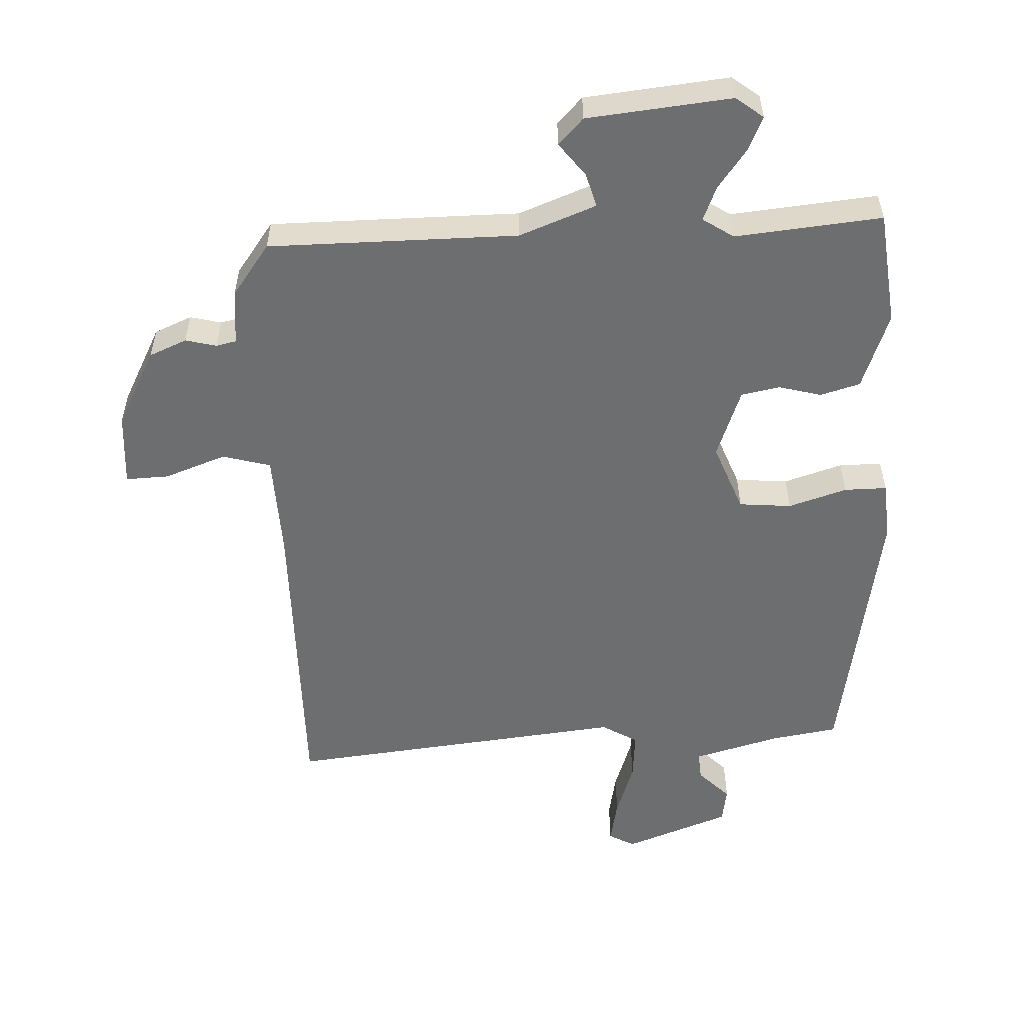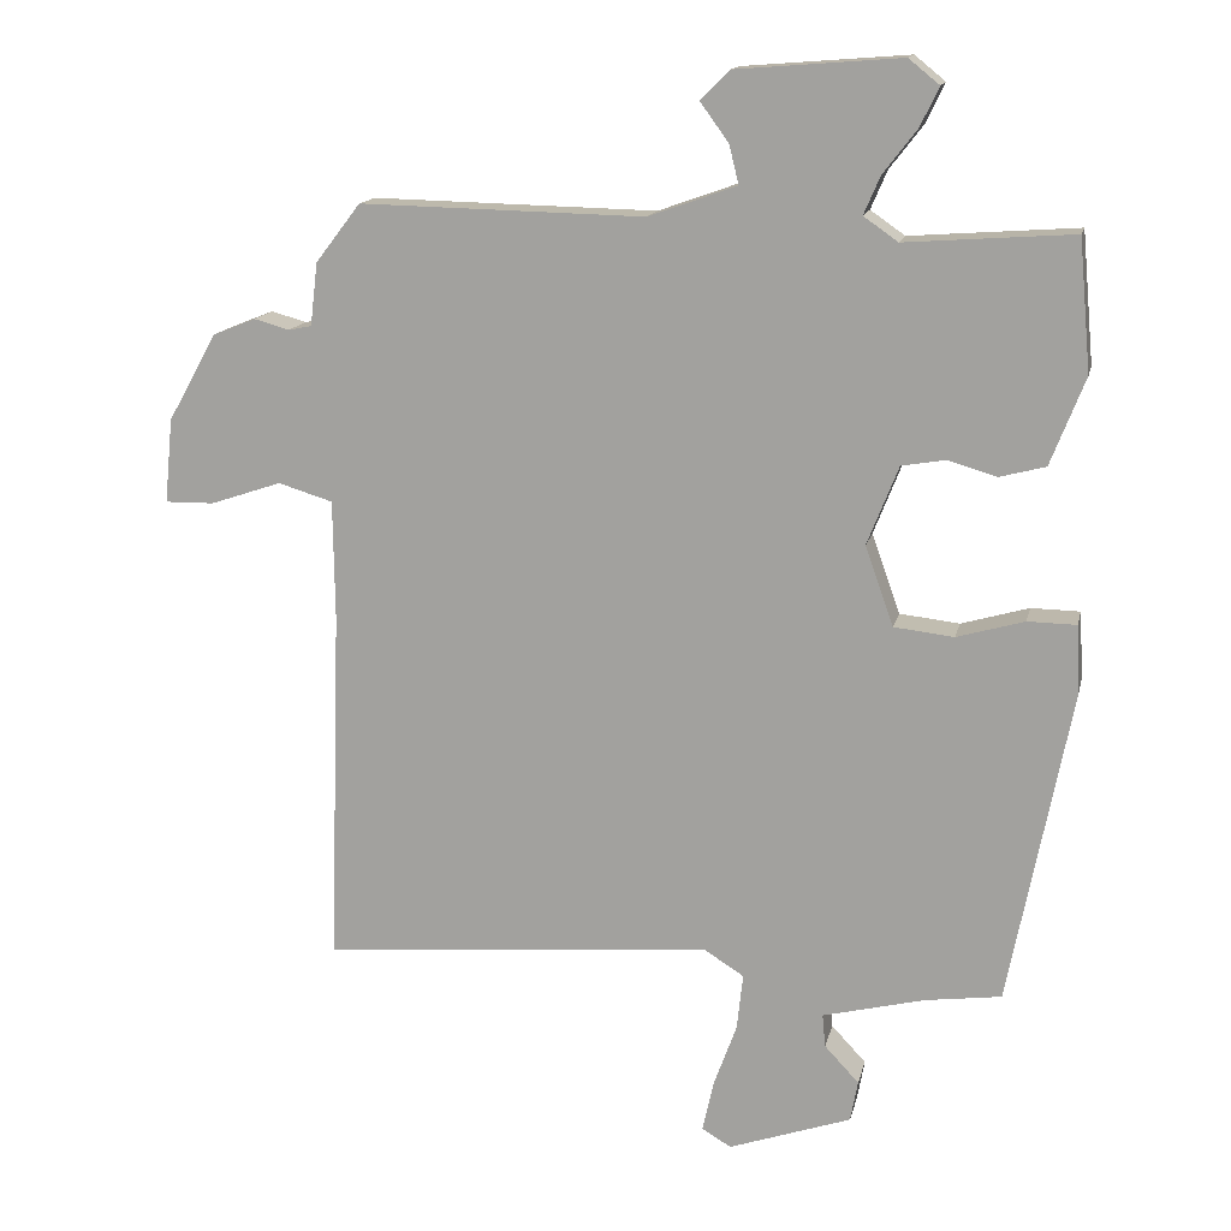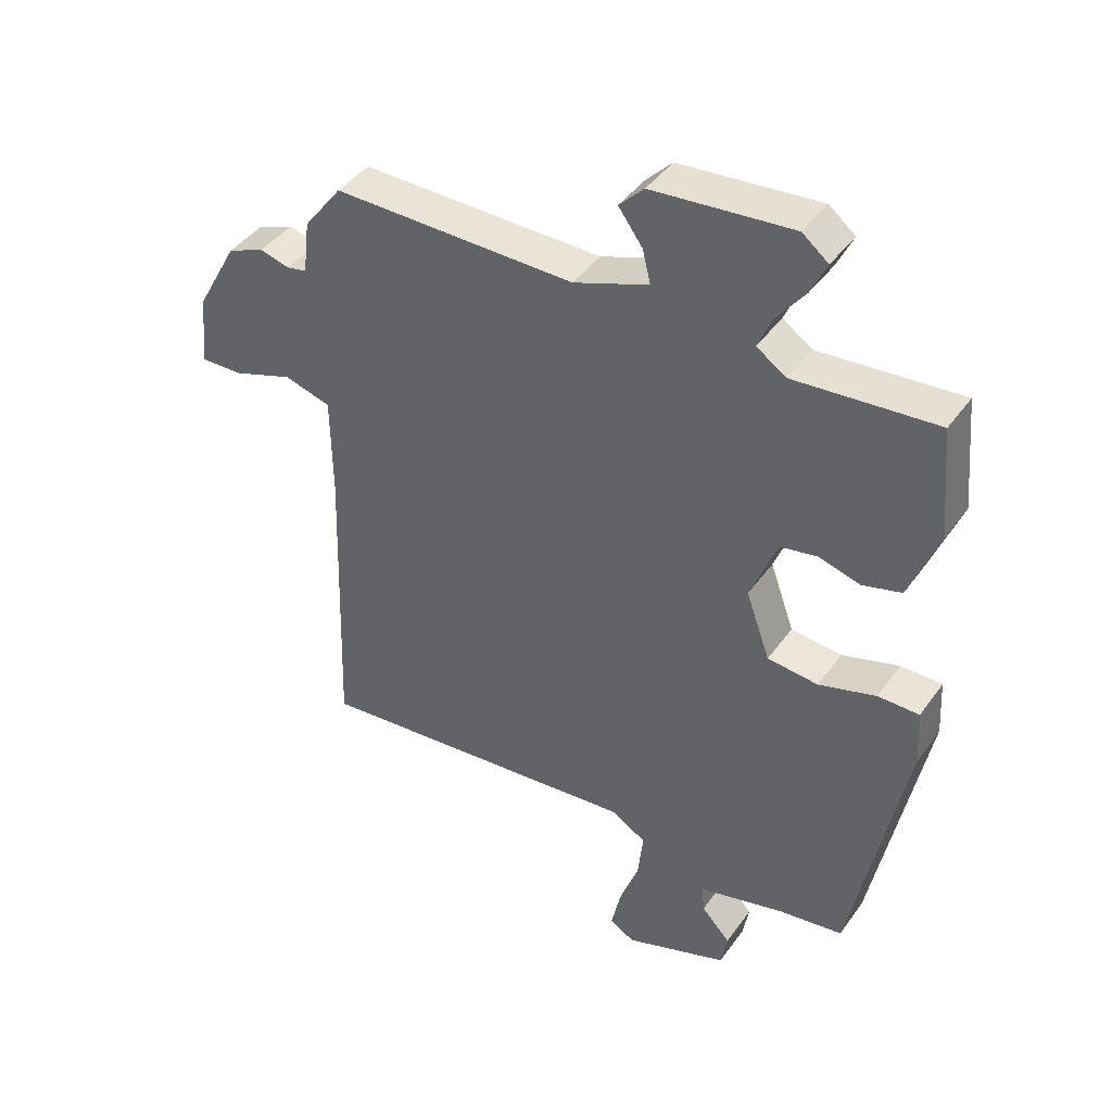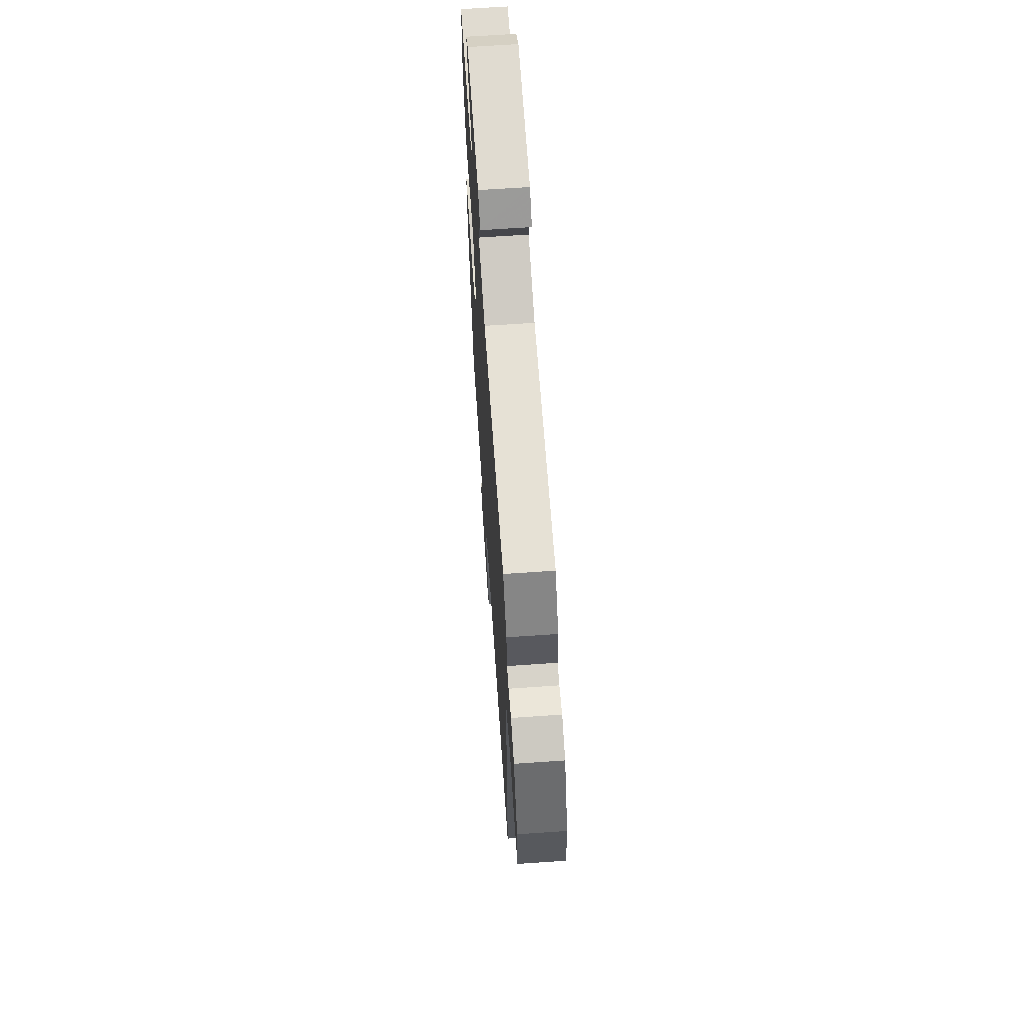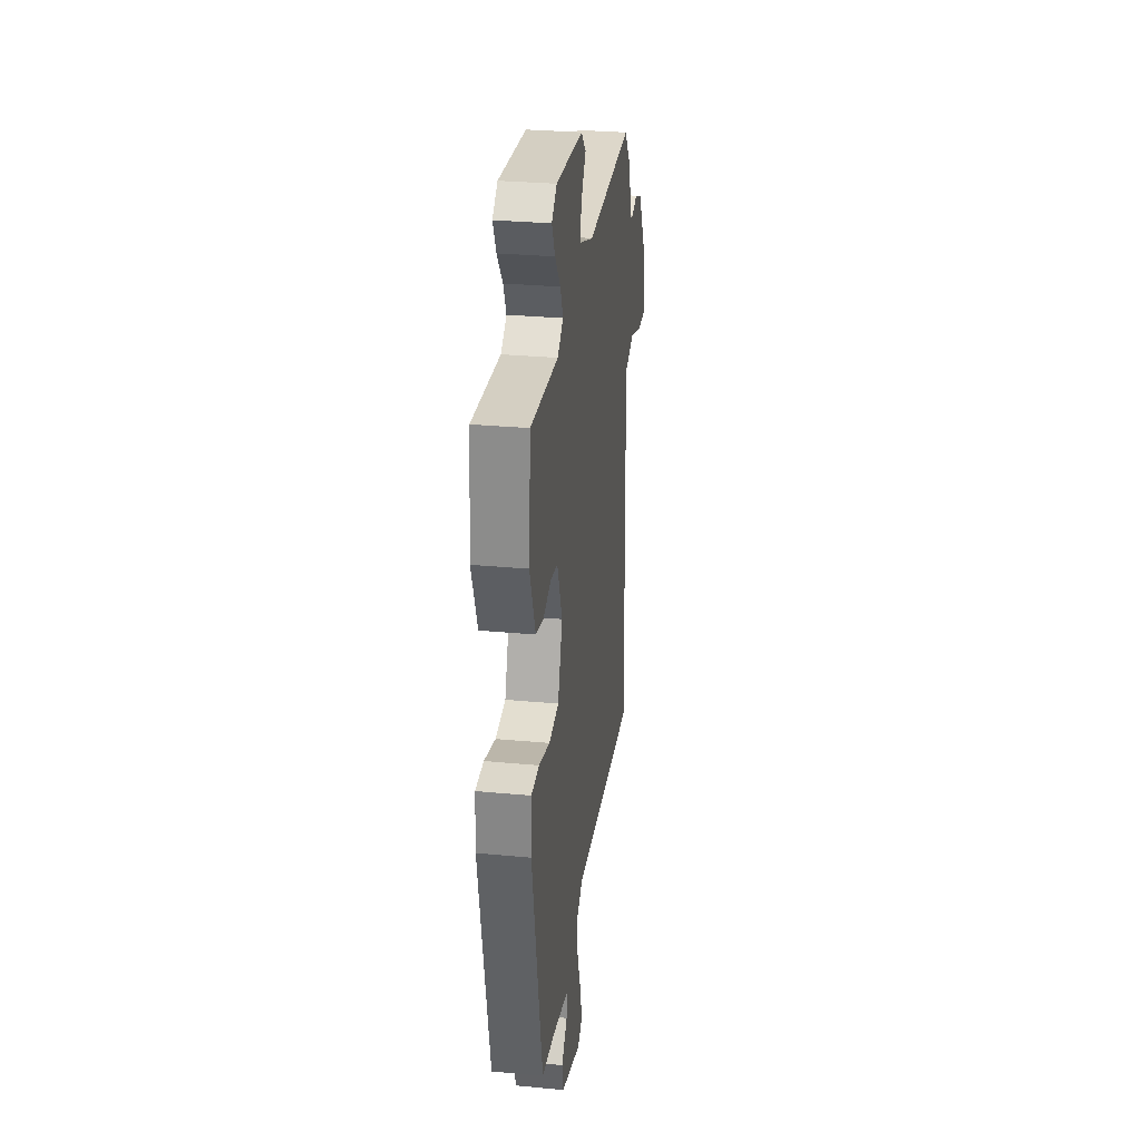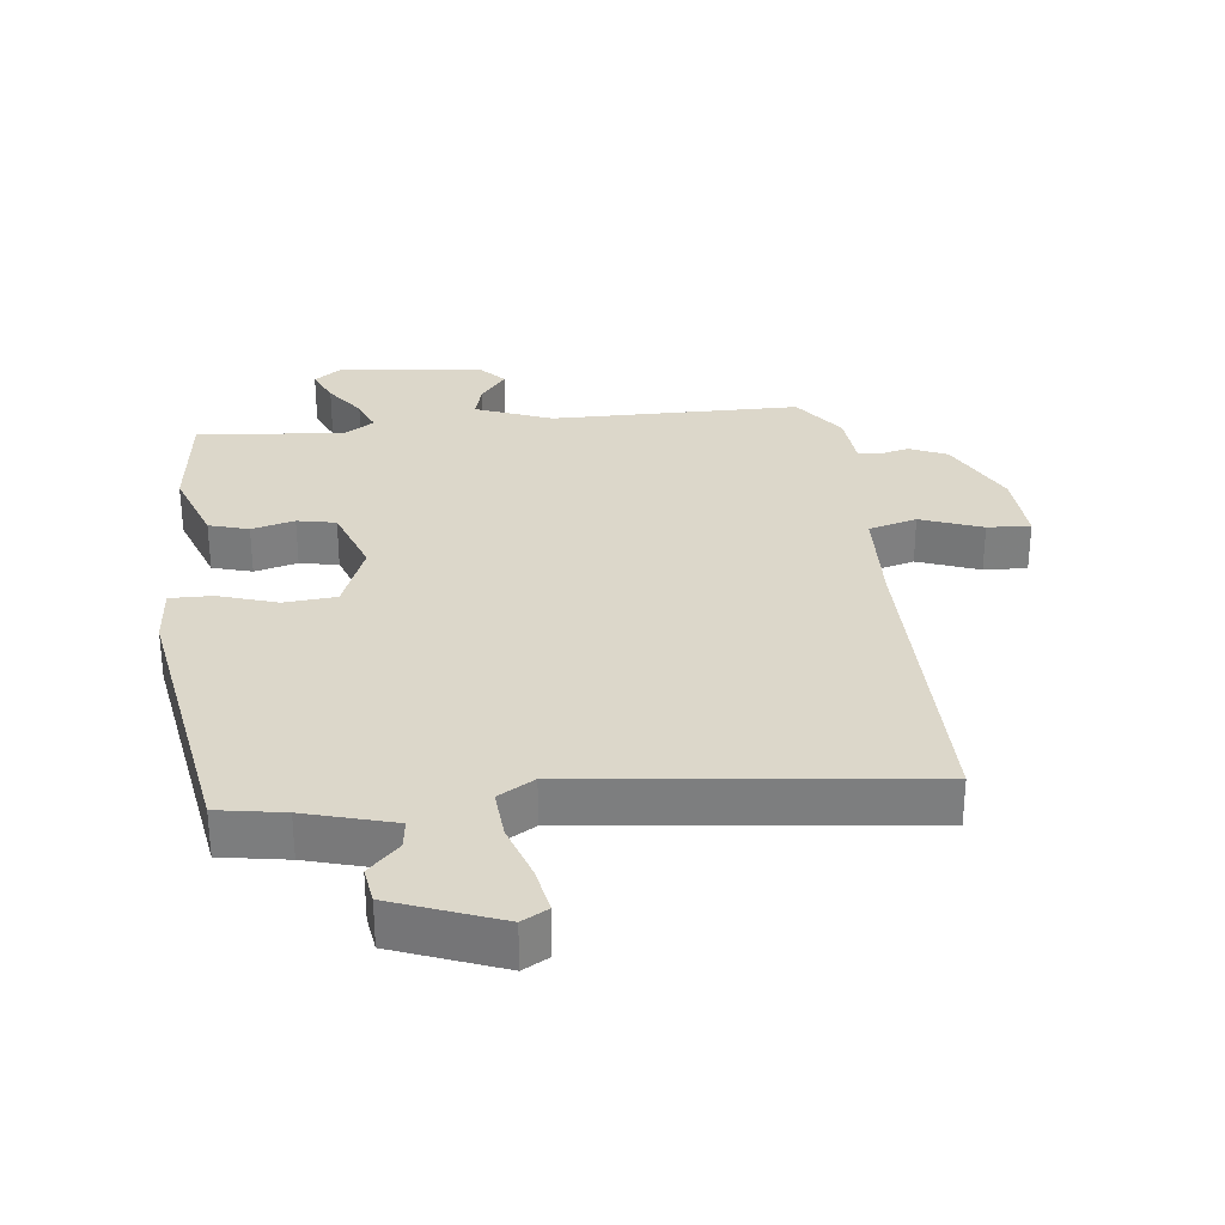
<metadata>
{"format":"obj","ext":"obj","renderer":"f3d","projection":"perspective","resolution":1024,"background":"white","views":[{"elev":-54.3,"azim":4.0,"up":"+Y"},{"elev":14.6,"azim":12.4,"up":"+Z"},{"elev":42.0,"azim":32.5,"up":"+Z"},{"elev":65.8,"azim":-94.0,"up":"+Z"},{"elev":29.8,"azim":97.8,"up":"+Z"},{"elev":30.7,"azim":175.2,"up":"+Y"}]}
</metadata>
<code>
v 0.385 0.07 -0.526
v 0.283 0.07 -0.54
v 0.147 0.07 -0.574
v 0.151 0.07 -0.618
v 0.197 0.07 -0.667
v 0.187 0.07 -0.722
v 0.023 0.07 -0.779
v -0.016 0.07 -0.756
v -0.001 0.07 -0.687
v 0.03 0.07 -0.602
v 0.038 0.07 -0.527
v -0.016 0.07 -0.493
v -0.54 0.07 -0.537
v -0.524 0.07 -0.059
v -0.526 0.07 0.101
v -0.599 0.07 0.123
v -0.694 0.07 0.091
v -0.76 0.07 0.09
v -0.749 0.07 0.203
v -0.684 0.07 0.32
v -0.626 0.07 0.343
v -0.579 0.07 0.33
v -0.548 0.07 0.336
v -0.538 0.07 0.42
v -0.478 0.07 0.498
v -0.098 0.07 0.49
v 0.02 0.07 0.532
v 0.007 0.07 0.584
v -0.031 0.07 0.636
v 0.008 0.07 0.675
v 0.228 0.07 0.692
v 0.269 0.07 0.659
v 0.244 0.07 0.607
v 0.199 0.07 0.549
v 0.177 0.07 0.498
v 0.223 0.07 0.466
v 0.447 0.07 0.482
v 0.463 0.07 0.307
v 0.417 0.07 0.19
v 0.356 0.07 0.174
v 0.291 0.07 0.193
v 0.232 0.07 0.183
v 0.19 0.07 0.077
v 0.228 0.07 -0.029
v 0.308 0.07 -0.038
v 0.398 0.07 -0.012
v 0.463 0.07 -0.013
v 0.468 0.07 -0.103
v 0.385 0 -0.526
v 0.283 0 -0.54
v 0.147 0 -0.574
v 0.151 0 -0.618
v 0.197 0 -0.667
v 0.187 0 -0.722
v 0.023 0 -0.779
v -0.016 0 -0.756
v -0.001 0 -0.687
v 0.03 0 -0.602
v 0.038 0 -0.527
v -0.016 0 -0.493
v -0.54 0 -0.537
v -0.524 0 -0.059
v -0.526 0 0.101
v -0.599 0 0.123
v -0.694 0 0.091
v -0.76 0 0.09
v -0.749 0 0.203
v -0.684 0 0.32
v -0.626 0 0.343
v -0.579 0 0.33
v -0.548 0 0.336
v -0.538 0 0.42
v -0.478 0 0.498
v -0.098 0 0.49
v 0.02 0 0.532
v 0.007 0 0.584
v -0.031 0 0.636
v 0.008 0 0.675
v 0.228 0 0.692
v 0.269 0 0.659
v 0.244 0 0.607
v 0.199 0 0.549
v 0.177 0 0.498
v 0.223 0 0.466
v 0.447 0 0.482
v 0.463 0 0.307
v 0.417 0 0.19
v 0.356 0 0.174
v 0.291 0 0.193
v 0.232 0 0.183
v 0.19 0 0.077
v 0.228 0 -0.029
v 0.308 0 -0.038
v 0.398 0 -0.012
v 0.463 0 -0.013
v 0.468 0 -0.103
f 45 46 47 48
f 44 45 48 1
f 43 44 1 2
f 38 39 40 41
f 36 37 38 41
f 35 36 41 42
f 31 32 33 34
f 31 34 35
f 28 29 30 31
f 27 28 31 35
f 26 27 35 42
f 23 24 25 26
f 19 20 21 22
f 19 22 23
f 16 17 18 19
f 15 16 19 23
f 12 13 14
f 11 12 14 15
f 7 8 9 10
f 7 10 11
f 4 5 6 7
f 3 4 7 11
f 43 2 3 11
f 23 26 42 43
f 11 15 23 43
f 96 95 94 93
f 49 96 93 92
f 50 49 92 91
f 89 88 87 86
f 89 86 85 84
f 90 89 84 83
f 82 81 80 79
f 83 82 79
f 79 78 77 76
f 83 79 76 75
f 90 83 75 74
f 74 73 72 71
f 70 69 68 67
f 71 70 67
f 67 66 65 64
f 71 67 64 63
f 62 61 60
f 63 62 60 59
f 58 57 56 55
f 59 58 55
f 55 54 53 52
f 59 55 52 51
f 59 51 50 91
f 91 90 74 71
f 91 71 63 59
f 1 49 50 2
f 2 50 51 3
f 3 51 52 4
f 4 52 53 5
f 5 53 54 6
f 6 54 55 7
f 7 55 56 8
f 8 56 57 9
f 9 57 58 10
f 10 58 59 11
f 11 59 60 12
f 12 60 61 13
f 13 61 62 14
f 14 62 63 15
f 15 63 64 16
f 16 64 65 17
f 17 65 66 18
f 18 66 67 19
f 19 67 68 20
f 20 68 69 21
f 21 69 70 22
f 22 70 71 23
f 23 71 72 24
f 24 72 73 25
f 25 73 74 26
f 26 74 75 27
f 27 75 76 28
f 28 76 77 29
f 29 77 78 30
f 30 78 79 31
f 31 79 80 32
f 32 80 81 33
f 33 81 82 34
f 34 82 83 35
f 35 83 84 36
f 36 84 85 37
f 37 85 86 38
f 38 86 87 39
f 39 87 88 40
f 40 88 89 41
f 41 89 90 42
f 42 90 91 43
f 43 91 92 44
f 44 92 93 45
f 45 93 94 46
f 46 94 95 47
f 47 95 96 48
f 48 96 49 1

</code>
